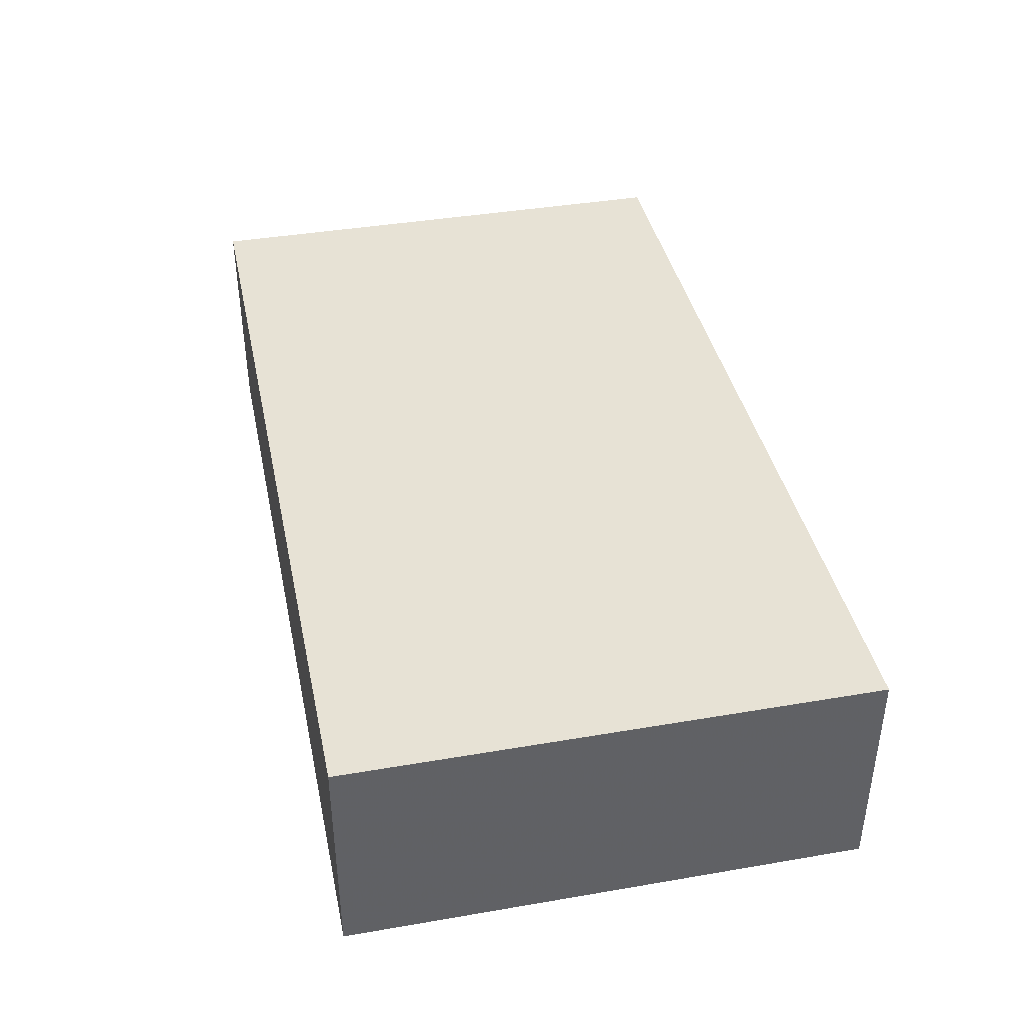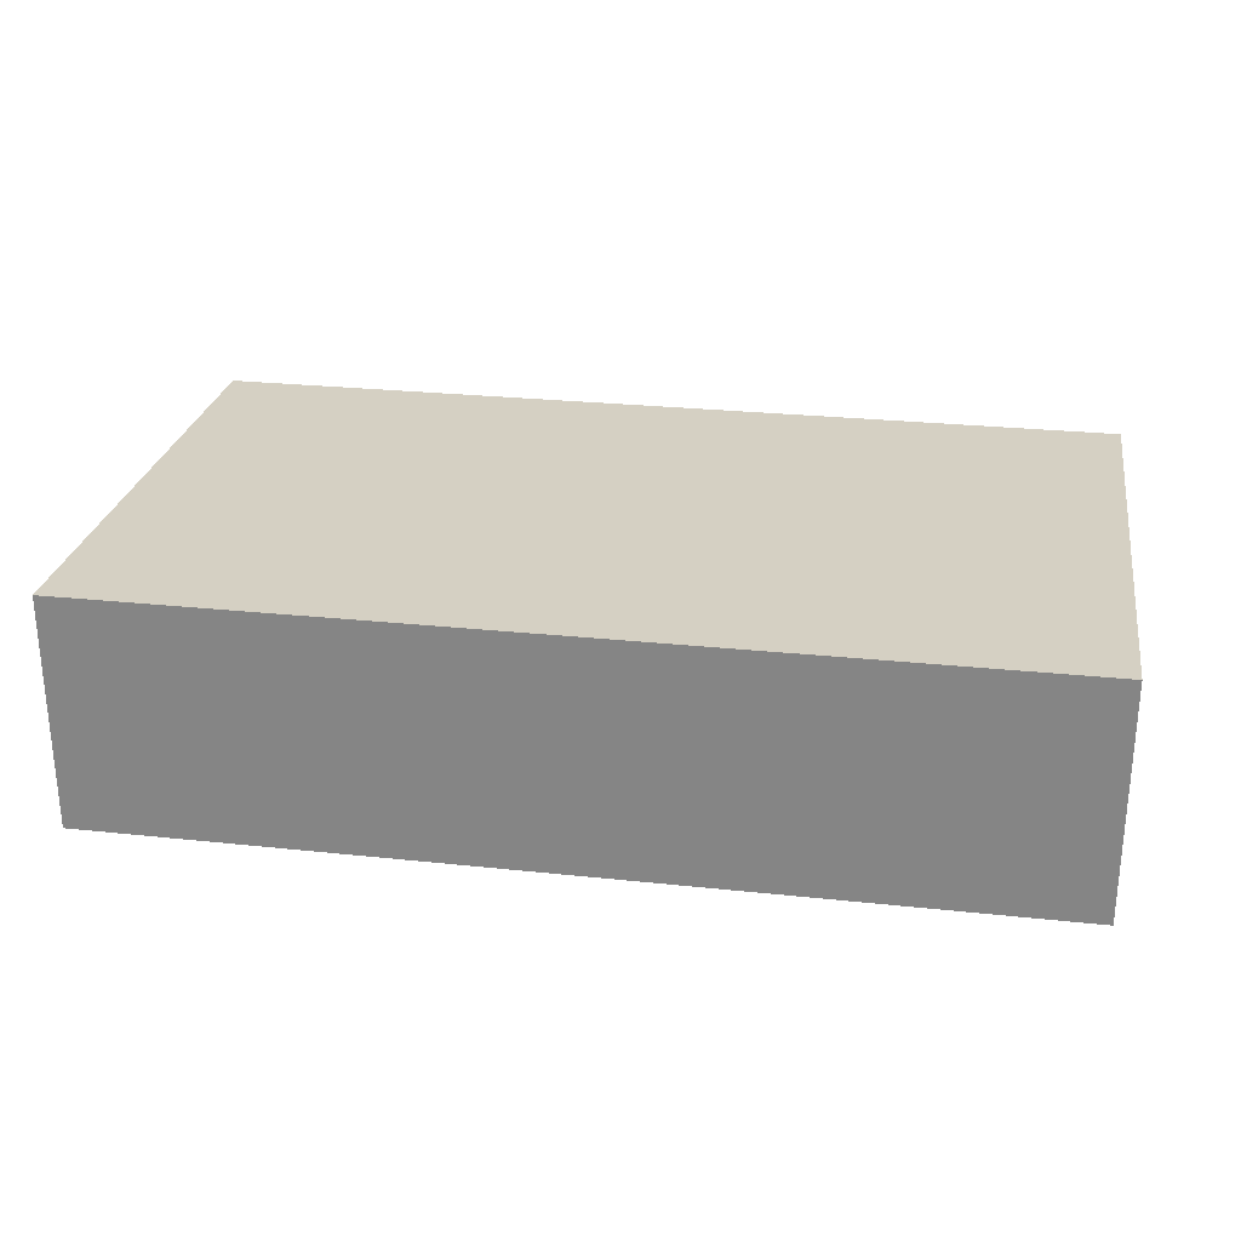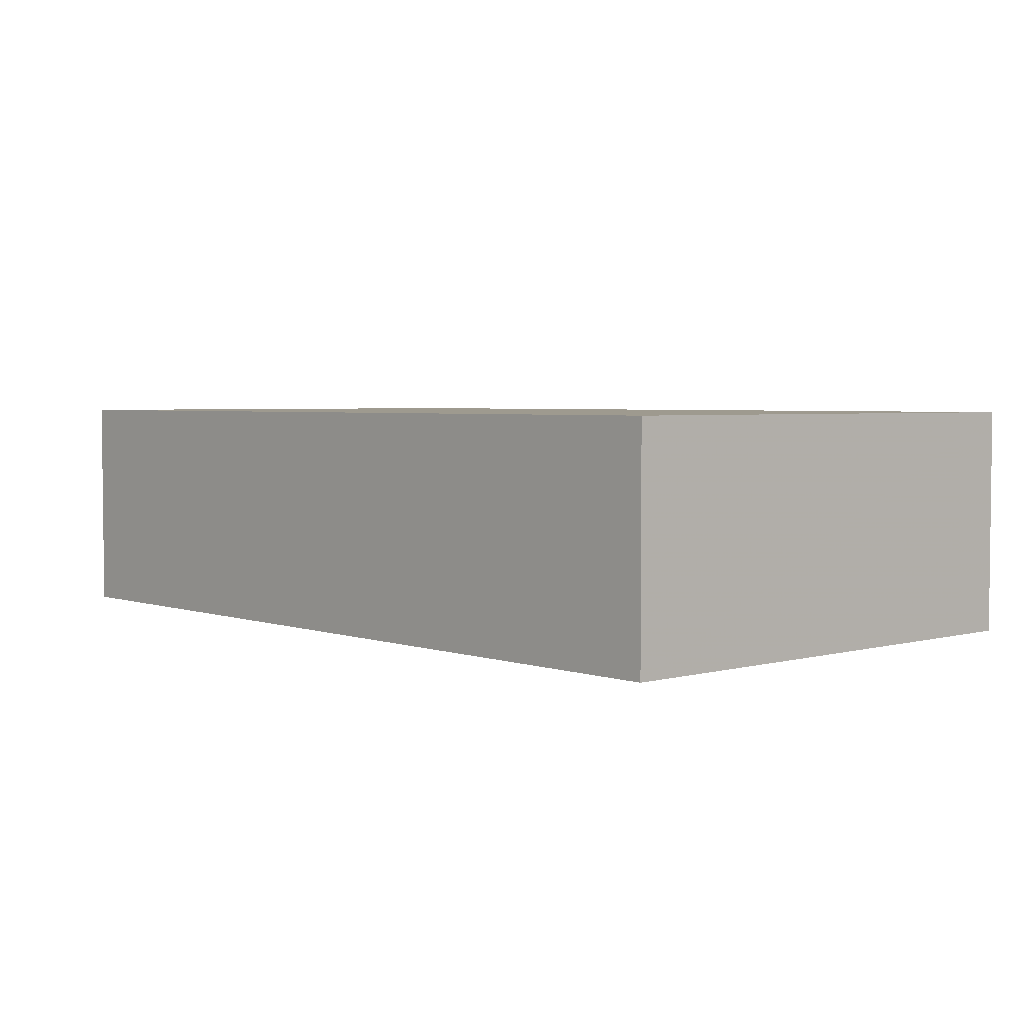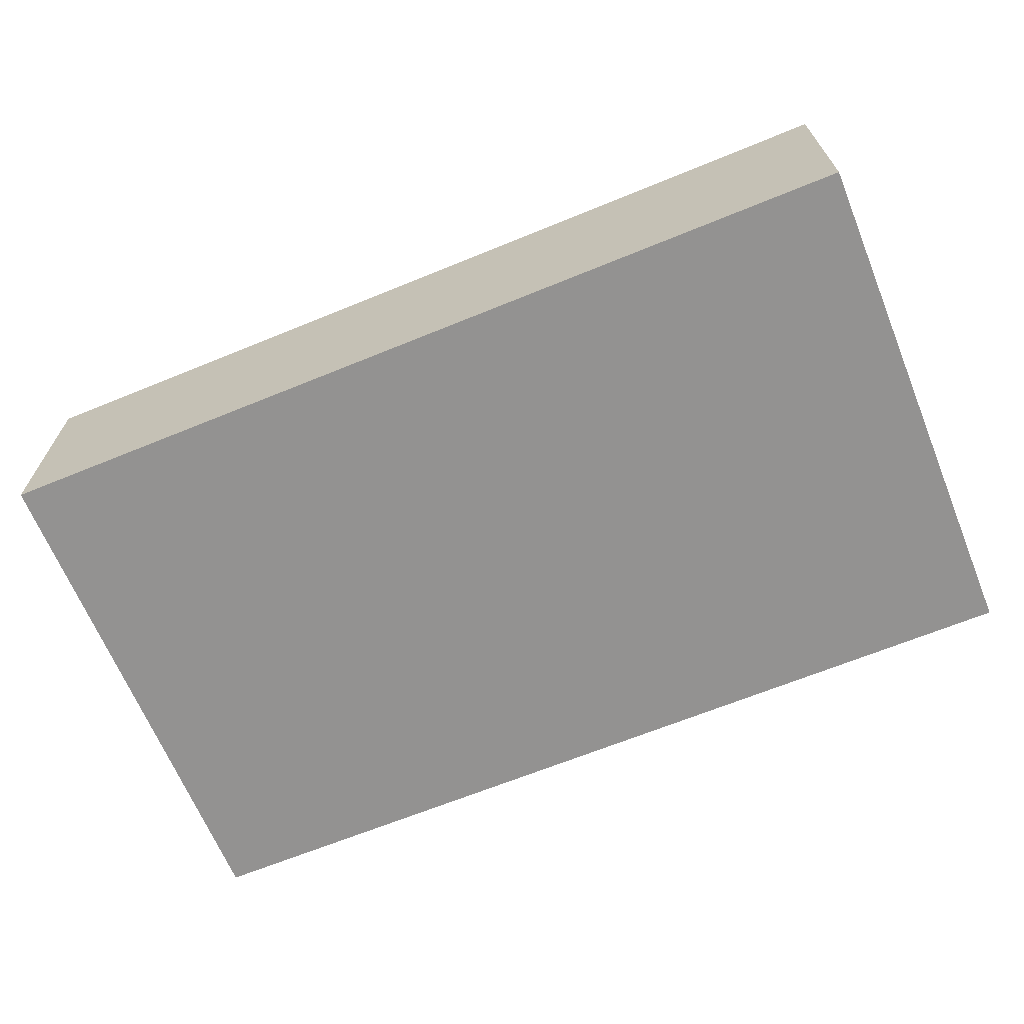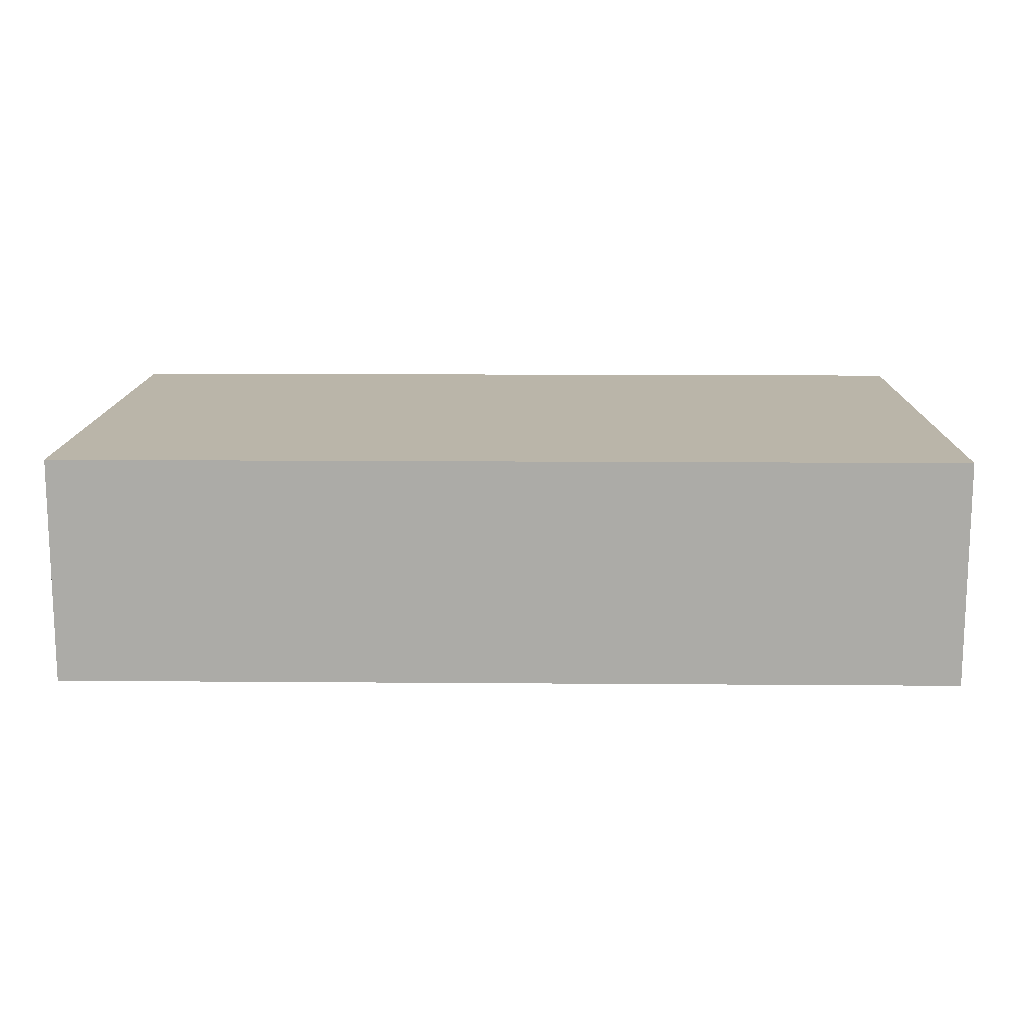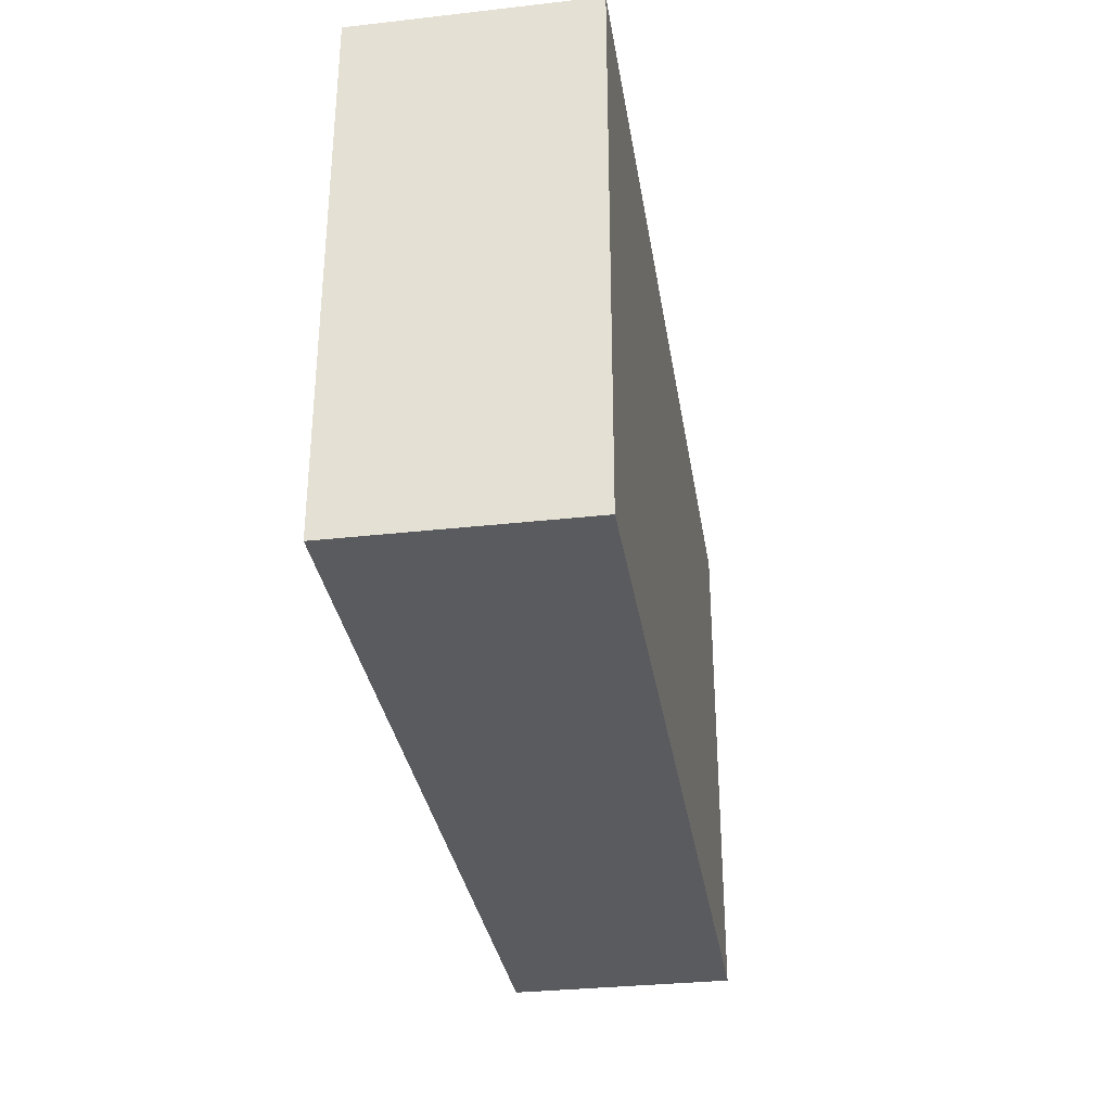
<metadata>
{"format":"obj","ext":"obj","renderer":"f3d","projection":"perspective","resolution":1024,"background":"white","views":[{"elev":40.1,"azim":78.1,"up":"+Z"},{"elev":26.4,"azim":-170.4,"up":"+Z"},{"elev":3.6,"azim":48.0,"up":"+Z"},{"elev":-66.4,"azim":22.3,"up":"+Z"},{"elev":13.6,"azim":1.0,"up":"+Z"},{"elev":-32.4,"azim":-81.1,"up":"+Y"}]}
</metadata>
<code>
v -13.29 -305.8 -4.322
v 47.46 -305.8 -4.322
v 47.46 -270.9 -4.322
v -13.29 -270.9 -4.322
v -13.29 -270.9 10.92
v -13.29 -305.8 10.92
v 47.46 -305.8 10.92
v 47.46 -270.9 10.92
f 4 3 2 1
f 2 3 8 7
f 1 2 7 6
f 1 6 5 4
f 3 4 5 8
f 6 7 8 5

</code>
